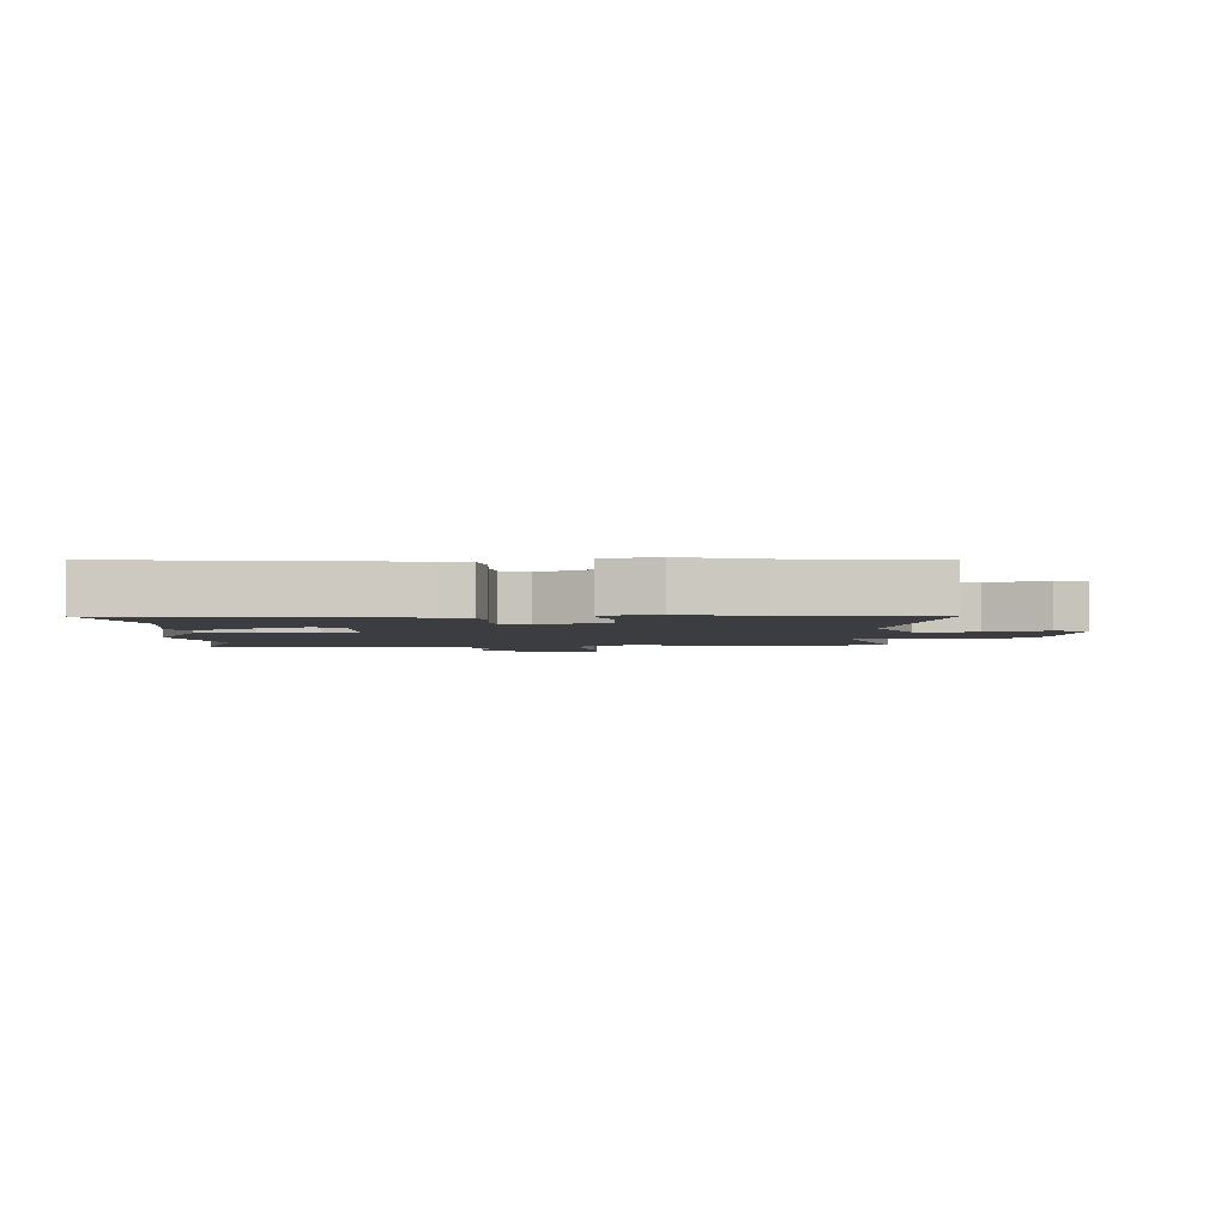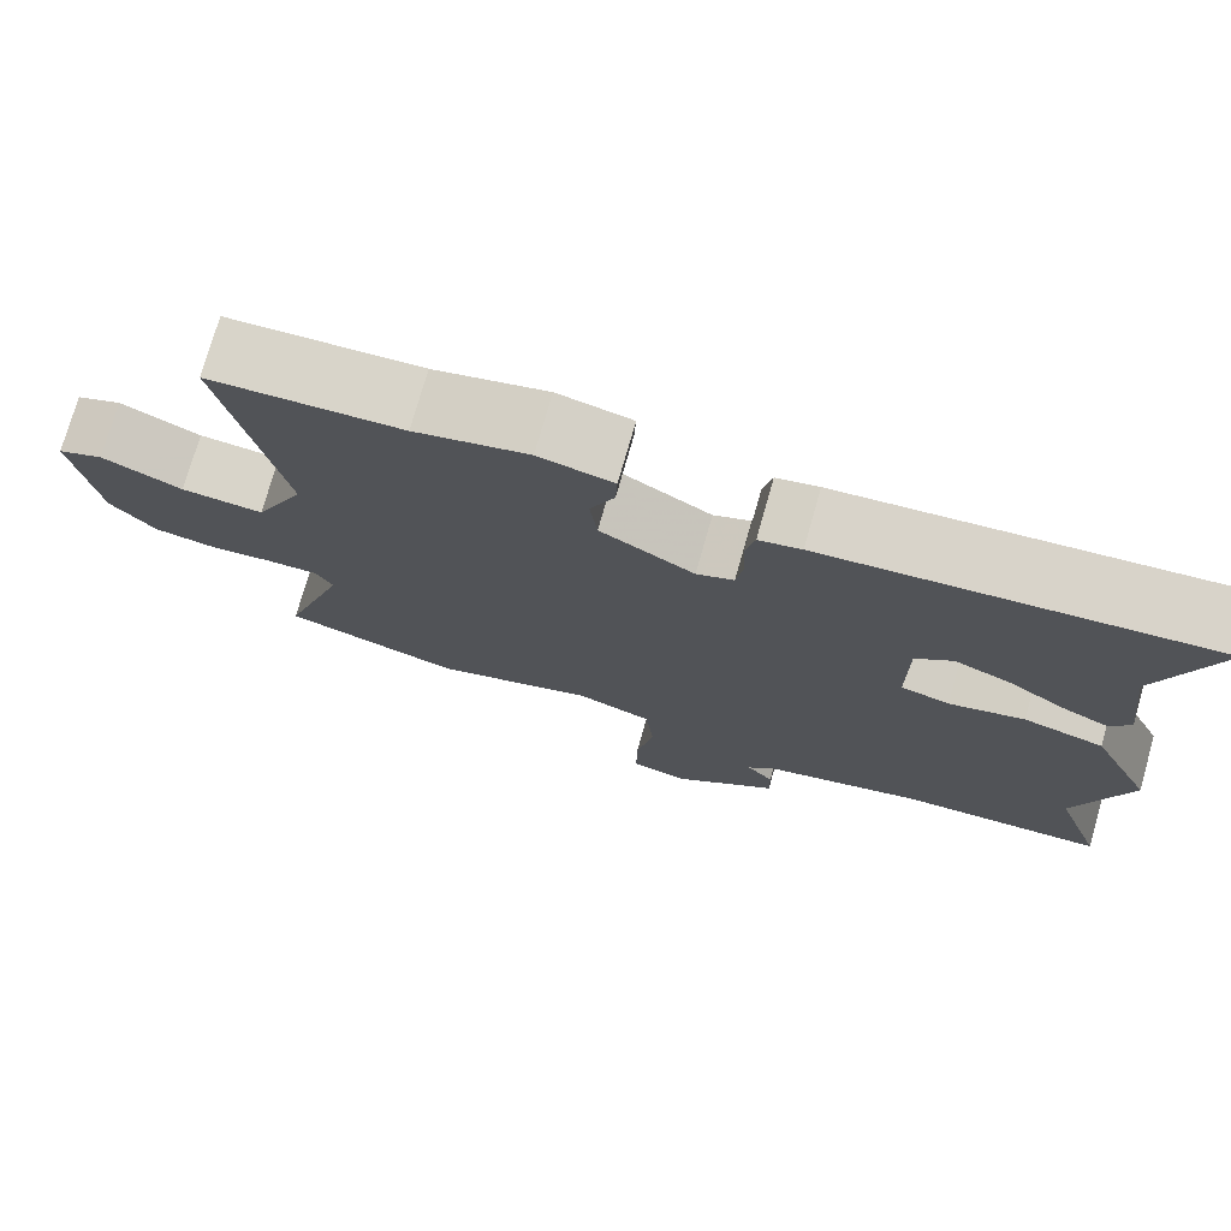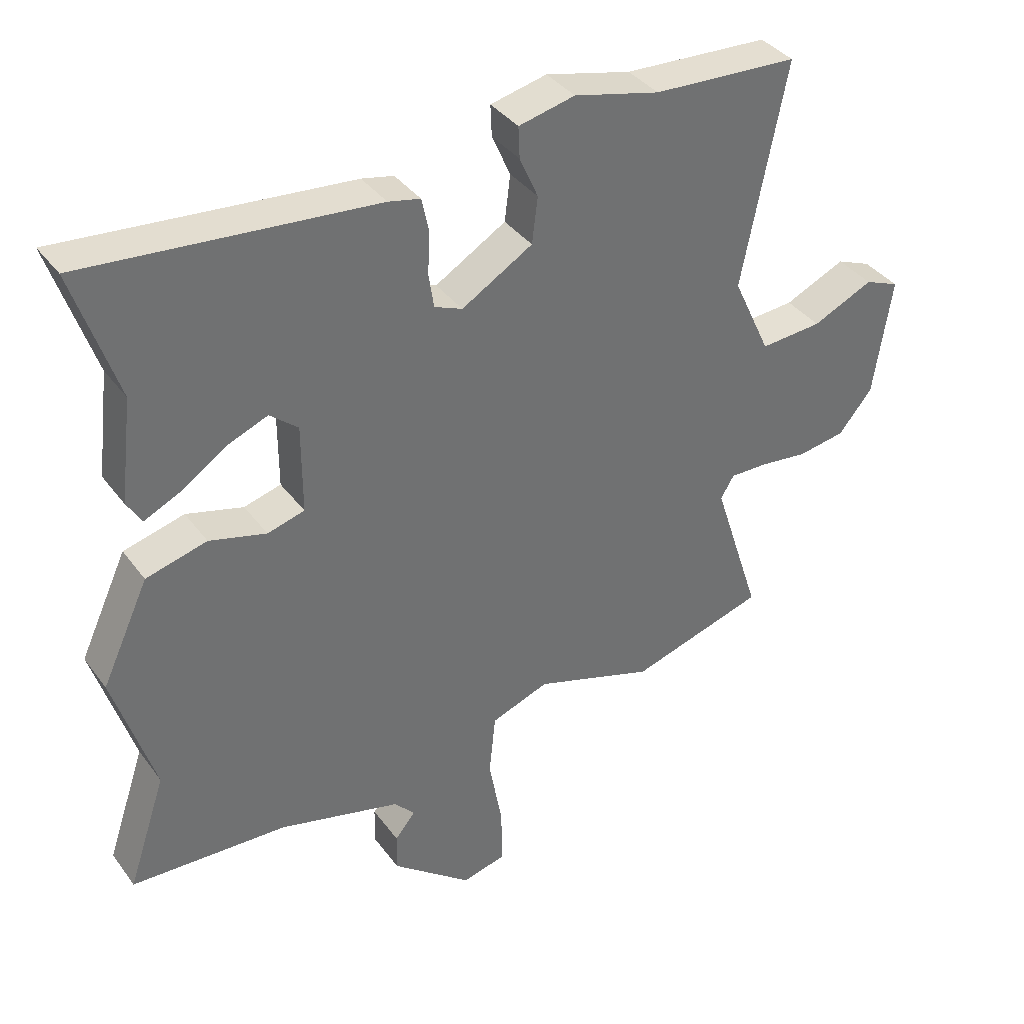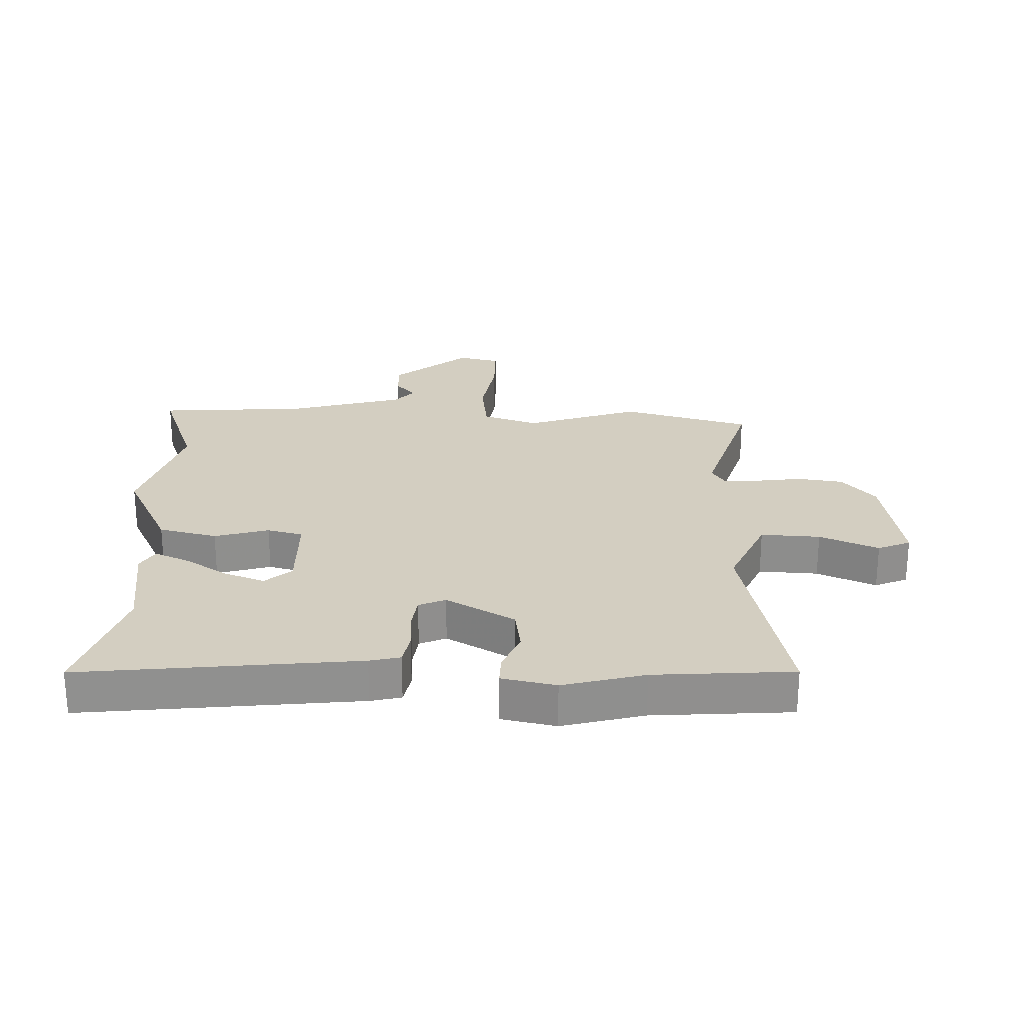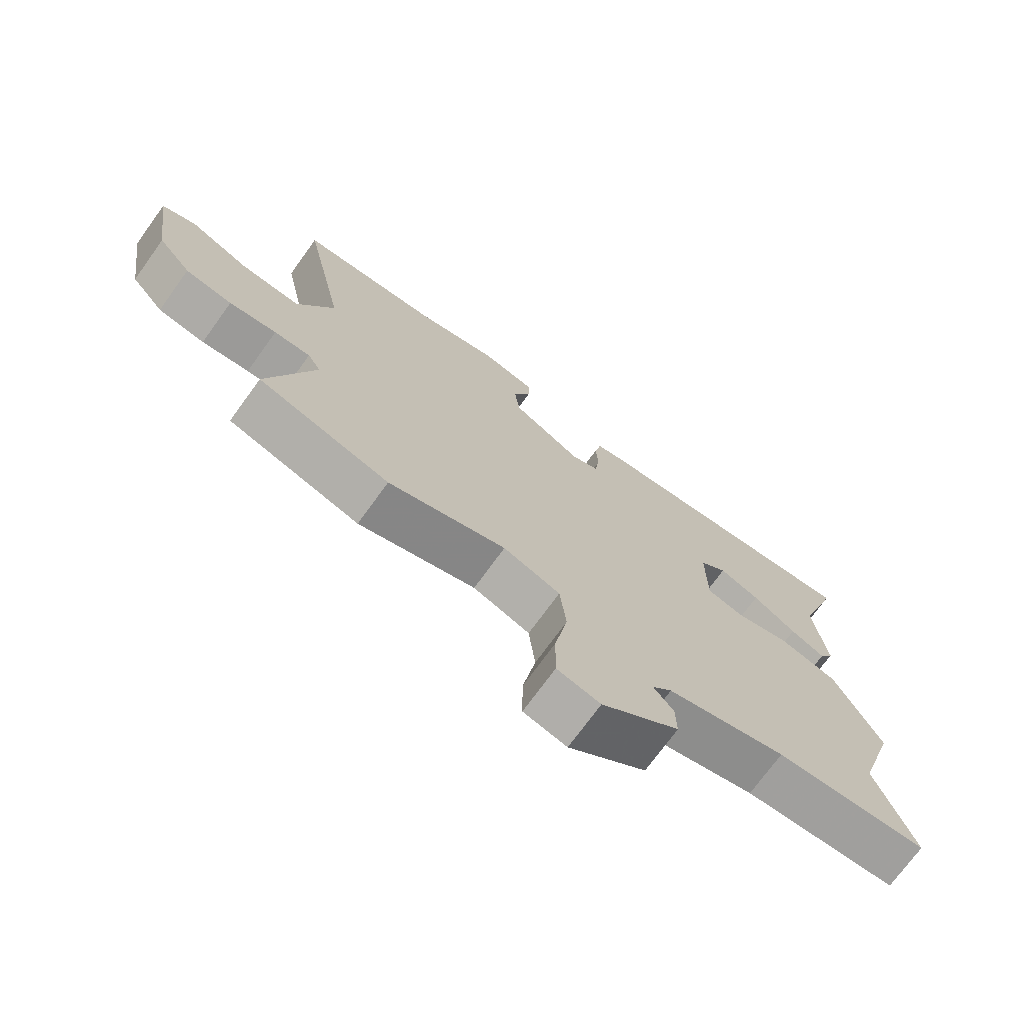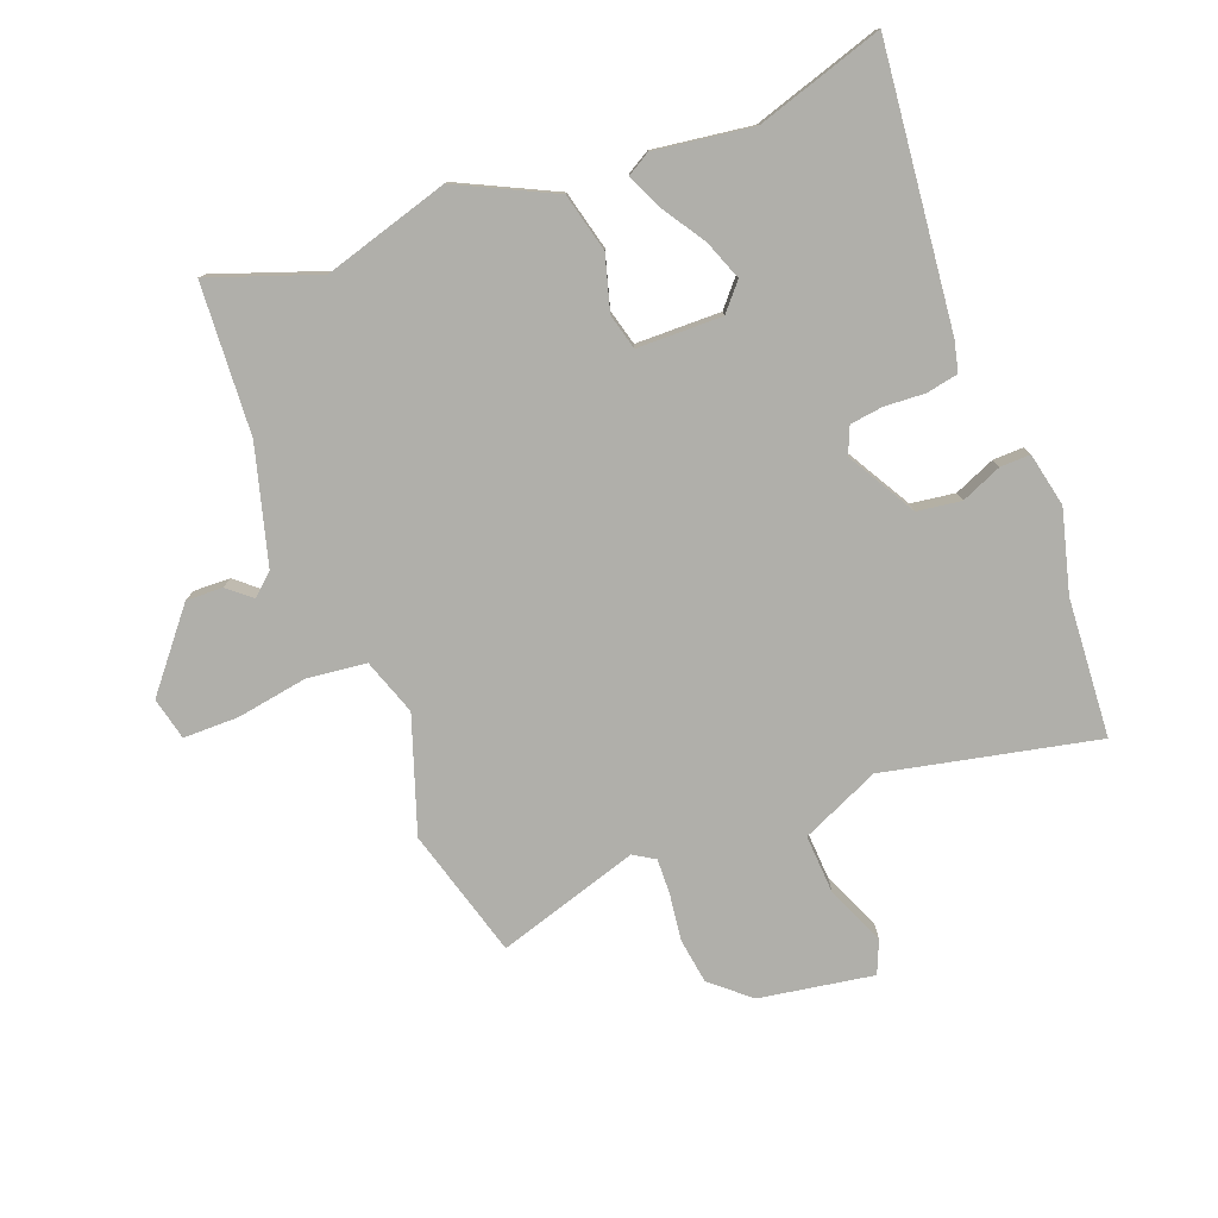
<metadata>
{"format":"obj","ext":"obj","renderer":"f3d","projection":"perspective","resolution":1024,"background":"white","views":[{"elev":-2.8,"azim":1.0,"up":"+Y"},{"elev":75.2,"azim":-164.1,"up":"+Z"},{"elev":37.4,"azim":-32.0,"up":"+Z"},{"elev":24.9,"azim":0.6,"up":"+Y"},{"elev":-72.9,"azim":144.1,"up":"+Z"},{"elev":-78.0,"azim":-69.9,"up":"+Y"}]}
</metadata>
<code>
v 0.37 0.07 0.507
v 0.597 0.07 0.495
v 0.528 0.07 0.147
v 0.587 0.07 0.02
v 0.684 0.07 0.027
v 0.779 0.07 0.07
v 0.833 0.07 0.048
v 0.805 0.07 -0.139
v 0.752 0.07 -0.203
v 0.677 0.07 -0.215
v 0.601 0.07 -0.206
v 0.543 0.07 -0.205
v 0.522 0.07 -0.24
v 0.597 0.07 -0.471
v 0.386 0.07 -0.534
v 0.198 0.07 -0.473
v 0.107 0.07 -0.506
v 0.097 0.07 -0.603
v 0.118 0.07 -0.719
v 0.119 0.07 -0.809
v 0.05 0.07 -0.826
v -0.075 0.07 -0.726
v -0.074 0.07 -0.666
v -0.042 0.07 -0.627
v -0.074 0.07 -0.592
v -0.265 0.07 -0.542
v -0.51 0.07 -0.53
v -0.45 0.07 -0.352
v -0.513 0.07 -0.148
v -0.439 0.07 0.01
v -0.344 0.07 0.035
v -0.255 0.07 0.011
v -0.197 0.07 0.027
v -0.197 0.07 0.166
v -0.241 0.07 0.203
v -0.306 0.07 0.177
v -0.376 0.07 0.13
v -0.432 0.07 0.104
v -0.455 0.07 0.142
v -0.435 0.07 0.303
v -0.503 0.07 0.509
v -0.051 0.07 0.468
v -0.001 0.07 0.457
v 0.01 0.07 0.405
v 0.007 0.07 0.339
v 0.015 0.07 0.285
v 0.059 0.07 0.267
v 0.17 0.07 0.333
v 0.179 0.07 0.405
v 0.15 0.07 0.471
v 0.148 0.07 0.52
v 0.236 0.07 0.54
v 0.37 0 0.507
v 0.597 0 0.495
v 0.528 0 0.147
v 0.587 0 0.02
v 0.684 0 0.027
v 0.779 0 0.07
v 0.833 0 0.048
v 0.805 0 -0.139
v 0.752 0 -0.203
v 0.677 0 -0.215
v 0.601 0 -0.206
v 0.543 0 -0.205
v 0.522 0 -0.24
v 0.597 0 -0.471
v 0.386 0 -0.534
v 0.198 0 -0.473
v 0.107 0 -0.506
v 0.097 0 -0.603
v 0.118 0 -0.719
v 0.119 0 -0.809
v 0.05 0 -0.826
v -0.075 0 -0.726
v -0.074 0 -0.666
v -0.042 0 -0.627
v -0.074 0 -0.592
v -0.265 0 -0.542
v -0.51 0 -0.53
v -0.45 0 -0.352
v -0.513 0 -0.148
v -0.439 0 0.01
v -0.344 0 0.035
v -0.255 0 0.011
v -0.197 0 0.027
v -0.197 0 0.166
v -0.241 0 0.203
v -0.306 0 0.177
v -0.376 0 0.13
v -0.432 0 0.104
v -0.455 0 0.142
v -0.435 0 0.303
v -0.503 0 0.509
v -0.051 0 0.468
v -0.001 0 0.457
v 0.01 0 0.405
v 0.007 0 0.339
v 0.015 0 0.285
v 0.059 0 0.267
v 0.17 0 0.333
v 0.179 0 0.405
v 0.15 0 0.471
v 0.148 0 0.52
v 0.236 0 0.54
f 49 50 51 52
f 48 49 52 1
f 42 43 44 45
f 40 41 42 45
f 40 45 46
f 36 37 38 39
f 35 36 39 40
f 29 30 31 32
f 28 29 32 33
f 26 27 28 33
f 25 26 33
f 24 25 33 34
f 22 23 24
f 21 22 24
f 18 19 20 21
f 17 18 21 24
f 13 14 15 16
f 12 13 16 17
f 8 9 10 11
f 8 11 12
f 5 6 7 8
f 4 5 8 12
f 3 4 12 17
f 48 1 2 3
f 47 48 3 17
f 35 40 46 47
f 34 35 47
f 17 24 34 47
f 104 103 102 101
f 53 104 101 100
f 97 96 95 94
f 97 94 93 92
f 98 97 92
f 91 90 89 88
f 92 91 88 87
f 84 83 82 81
f 85 84 81 80
f 85 80 79 78
f 85 78 77
f 86 85 77 76
f 76 75 74
f 76 74 73
f 73 72 71 70
f 76 73 70 69
f 68 67 66 65
f 69 68 65 64
f 63 62 61 60
f 64 63 60
f 60 59 58 57
f 64 60 57 56
f 69 64 56 55
f 55 54 53 100
f 69 55 100 99
f 99 98 92 87
f 99 87 86
f 99 86 76 69
f 1 53 54 2
f 2 54 55 3
f 3 55 56 4
f 4 56 57 5
f 5 57 58 6
f 6 58 59 7
f 7 59 60 8
f 8 60 61 9
f 9 61 62 10
f 10 62 63 11
f 11 63 64 12
f 12 64 65 13
f 13 65 66 14
f 14 66 67 15
f 15 67 68 16
f 16 68 69 17
f 17 69 70 18
f 18 70 71 19
f 19 71 72 20
f 20 72 73 21
f 21 73 74 22
f 22 74 75 23
f 23 75 76 24
f 24 76 77 25
f 25 77 78 26
f 26 78 79 27
f 27 79 80 28
f 28 80 81 29
f 29 81 82 30
f 30 82 83 31
f 31 83 84 32
f 32 84 85 33
f 33 85 86 34
f 34 86 87 35
f 35 87 88 36
f 36 88 89 37
f 37 89 90 38
f 38 90 91 39
f 39 91 92 40
f 40 92 93 41
f 41 93 94 42
f 42 94 95 43
f 43 95 96 44
f 44 96 97 45
f 45 97 98 46
f 46 98 99 47
f 47 99 100 48
f 48 100 101 49
f 49 101 102 50
f 50 102 103 51
f 51 103 104 52
f 52 104 53 1

</code>
